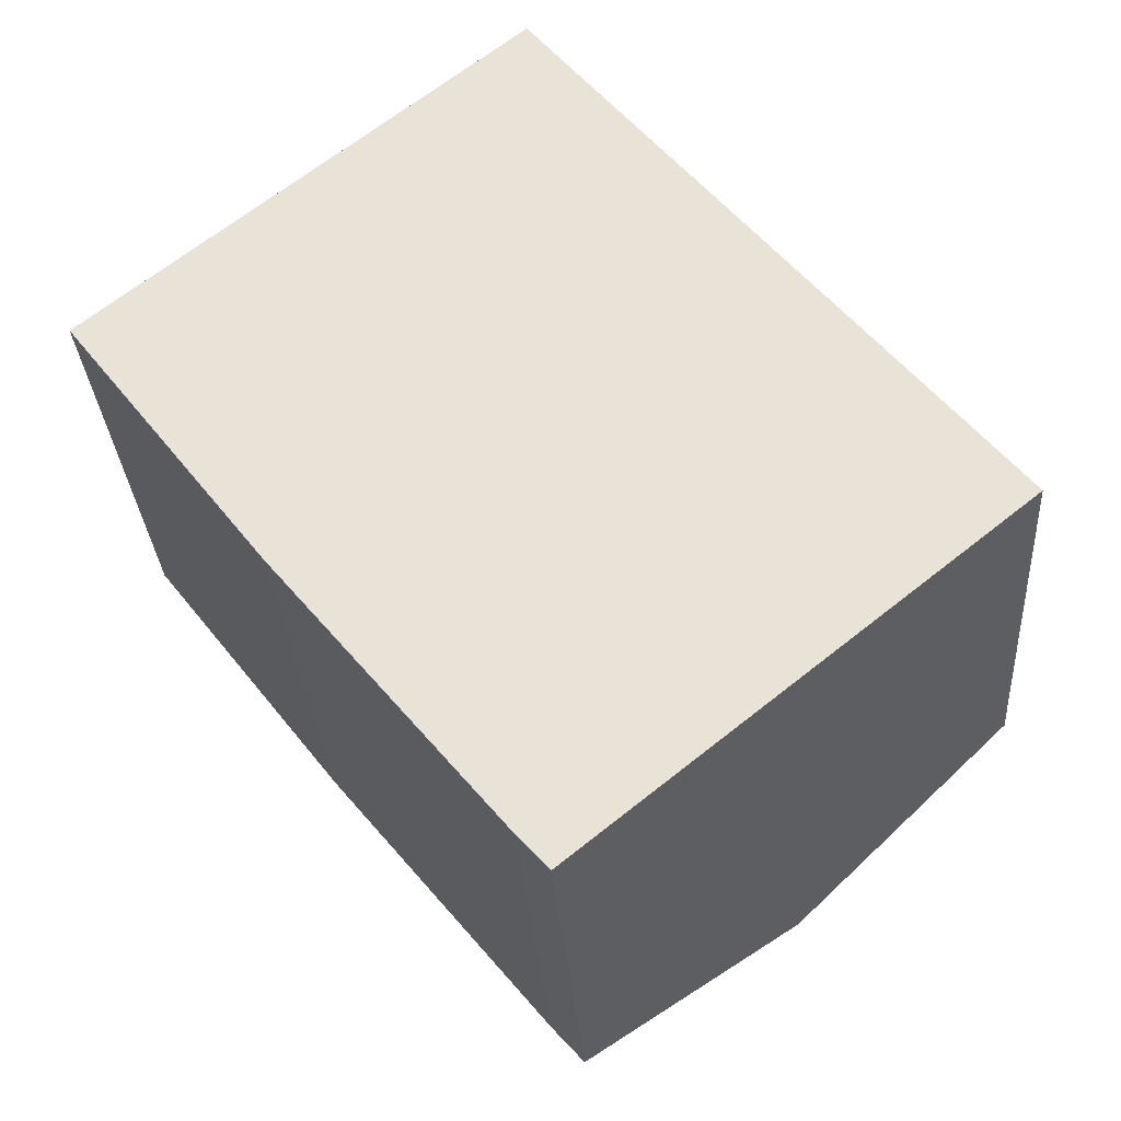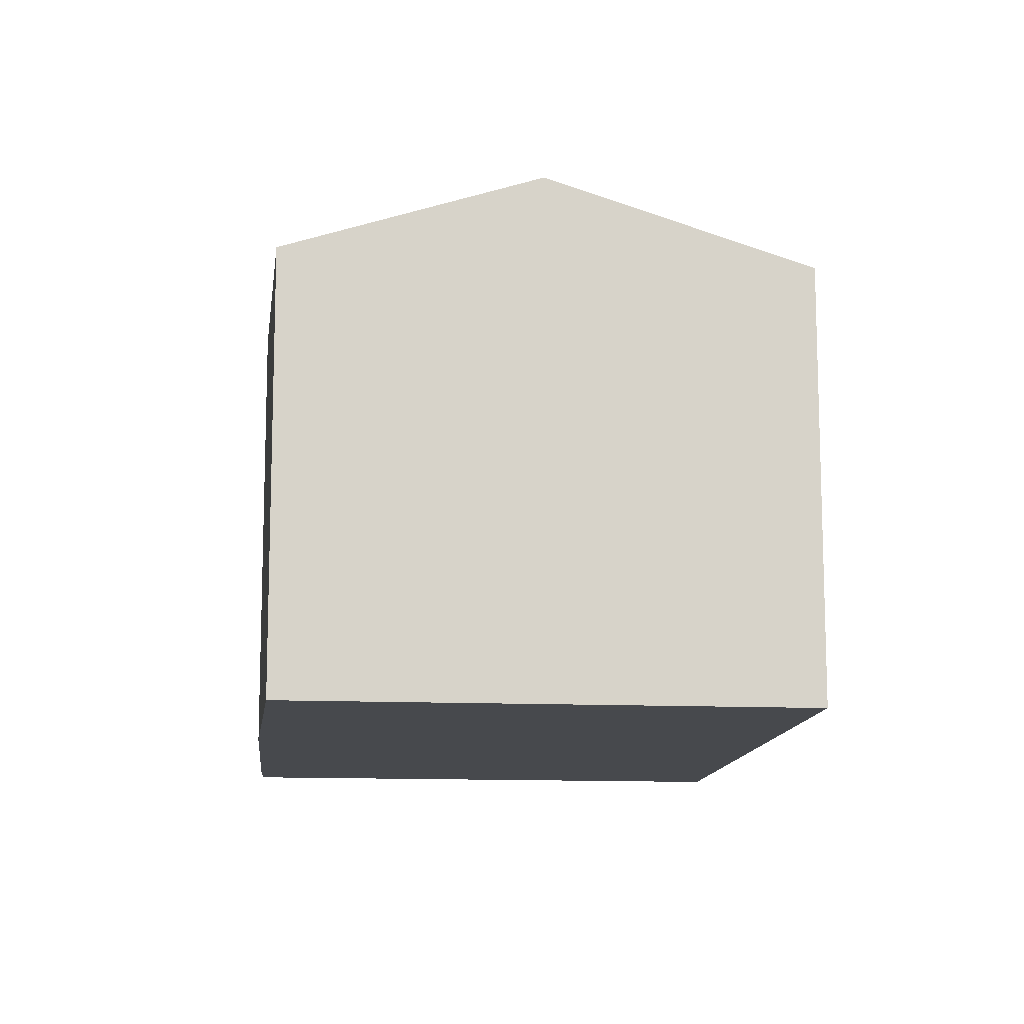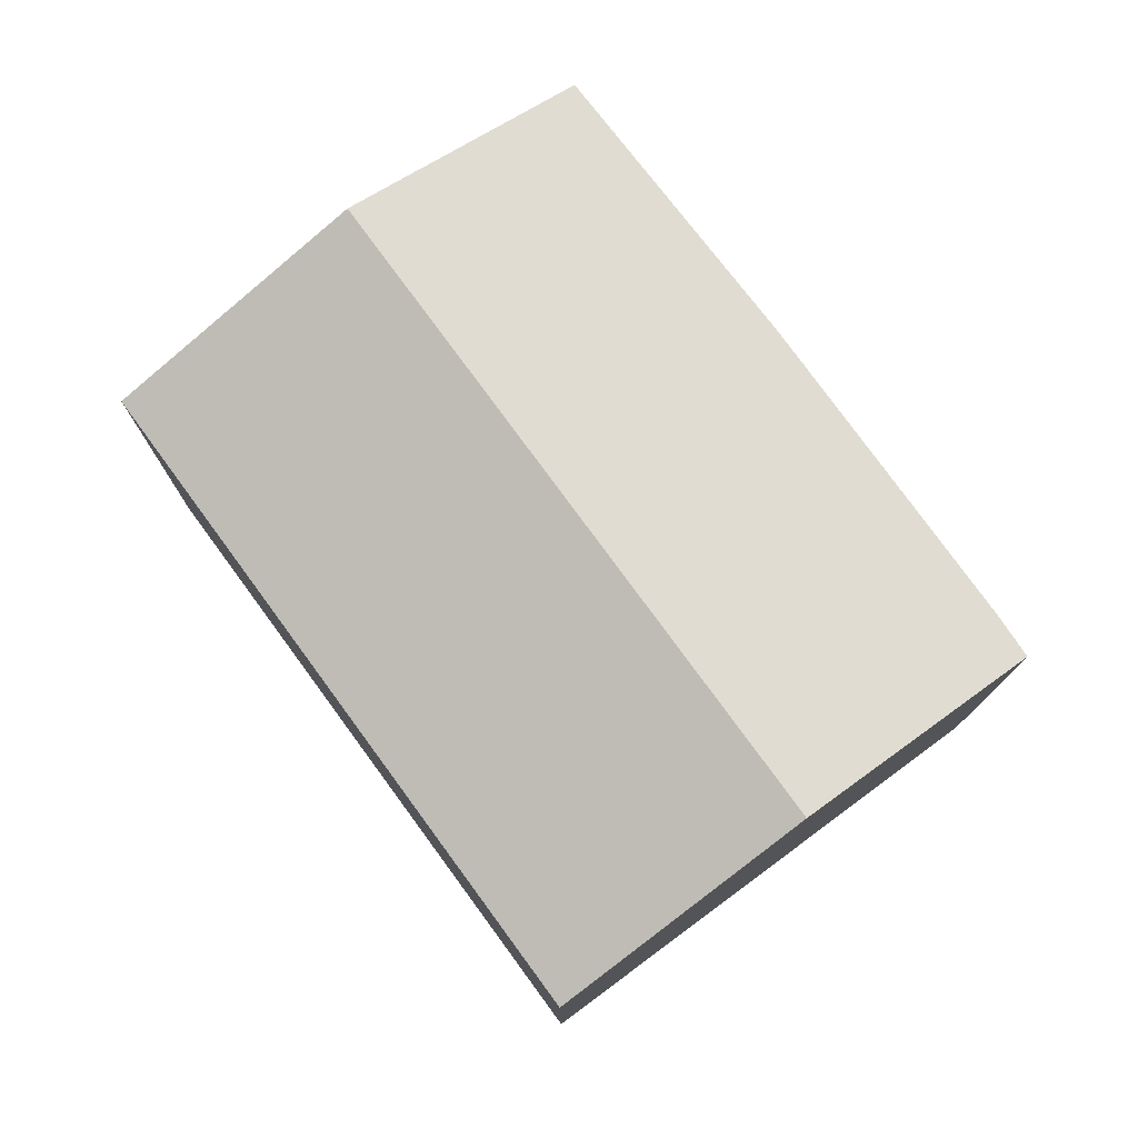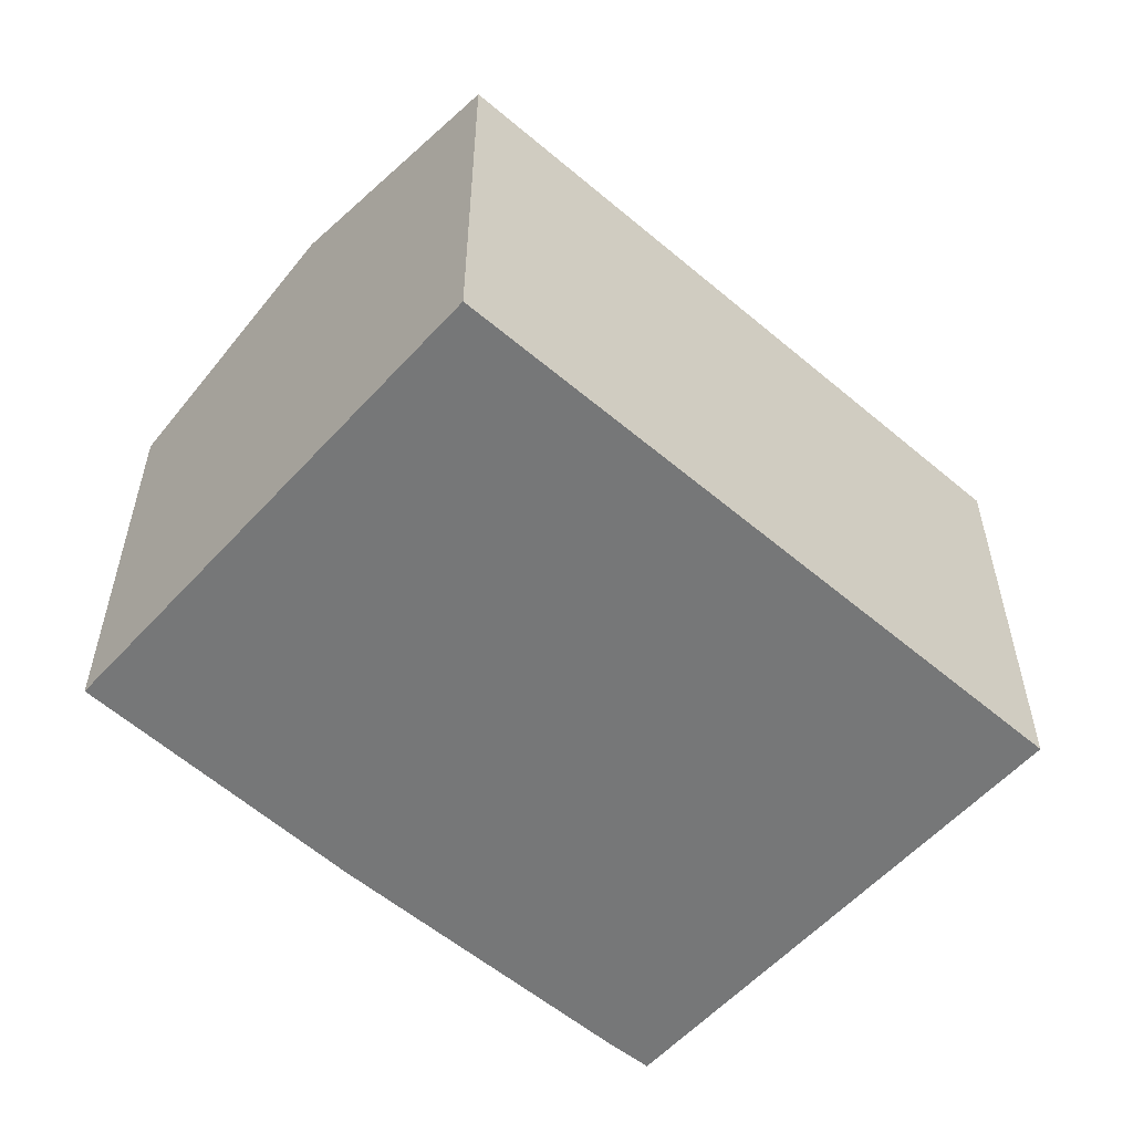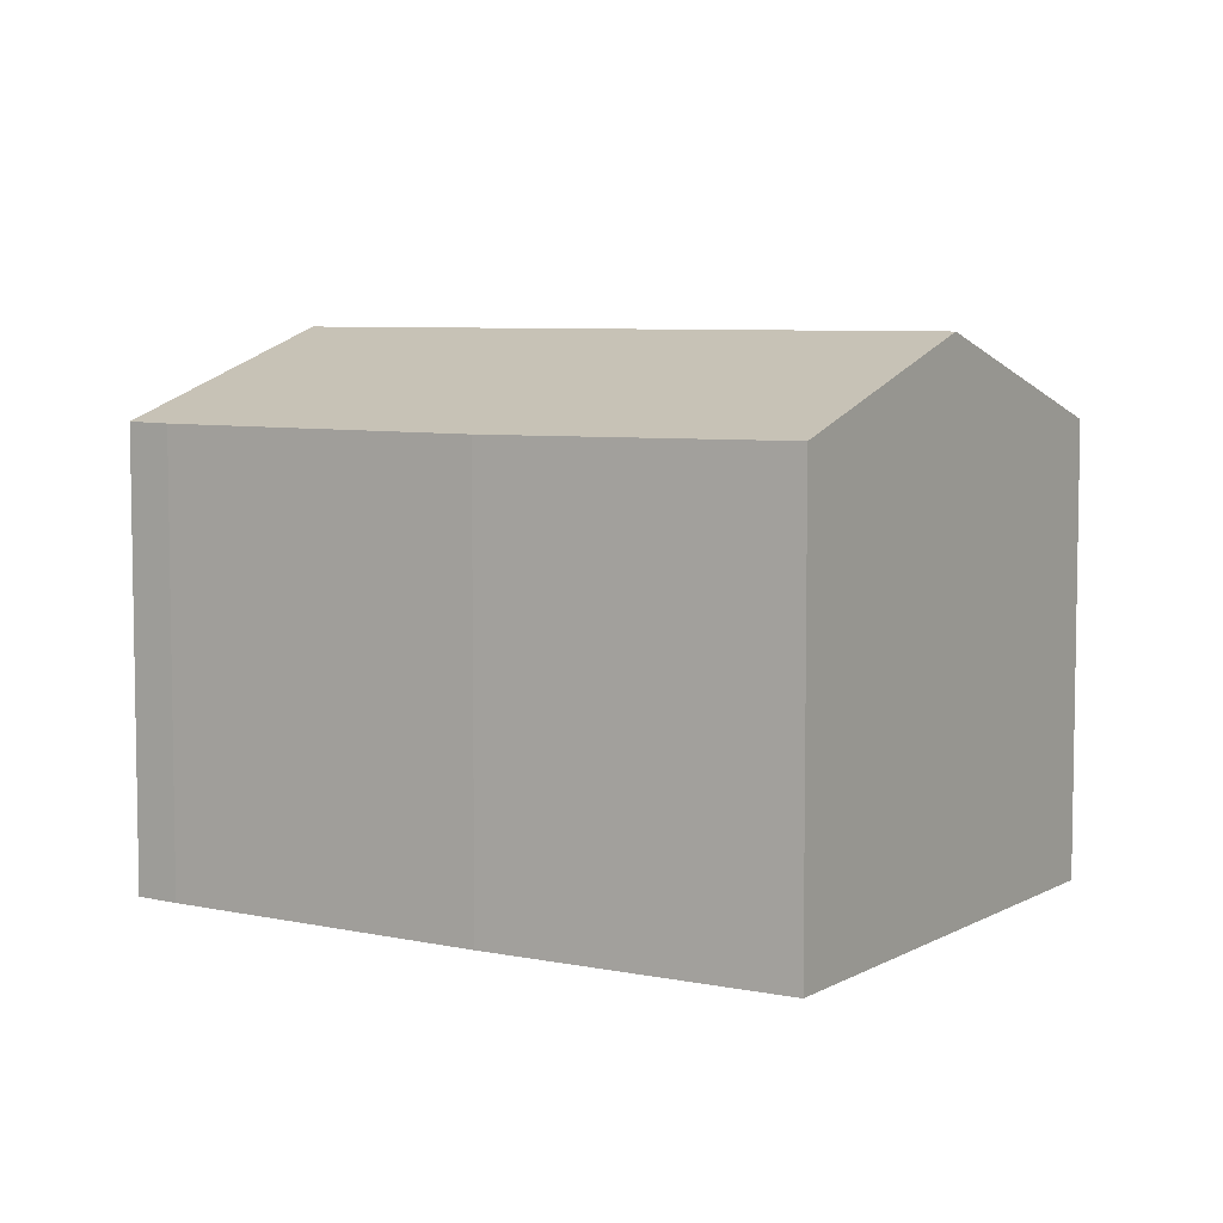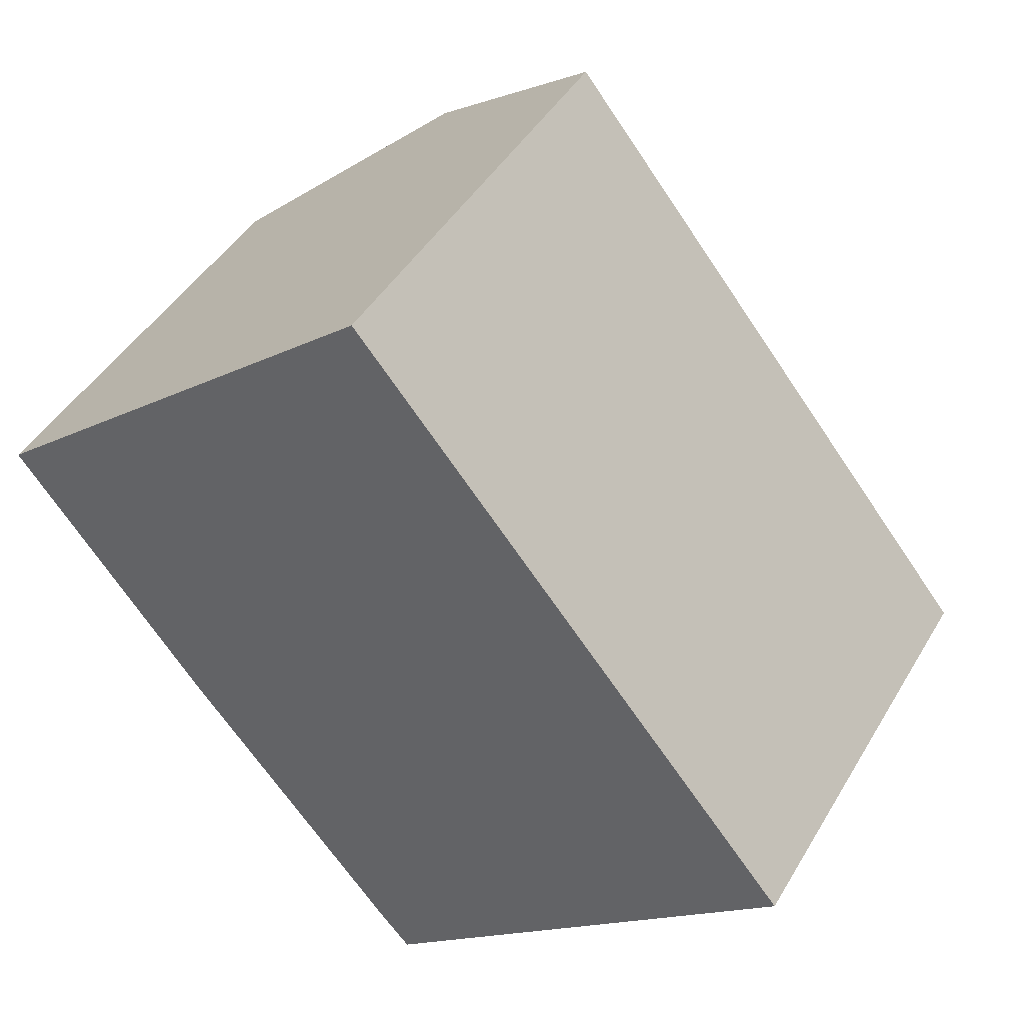
<metadata>
{"format":"obj","ext":"obj","renderer":"f3d","projection":"perspective","resolution":1024,"background":"white","views":[{"elev":-30.5,"azim":3.9,"up":"+Z"},{"elev":-12.4,"azim":-45.0,"up":"+Y"},{"elev":78.1,"azim":104.5,"up":"+Y"},{"elev":-57.0,"azim":9.3,"up":"+Y"},{"elev":6.5,"azim":-96.4,"up":"+Y"},{"elev":44.1,"azim":28.6,"up":"+Z"}]}
</metadata>
<code>
v  14.04 11.39 -8.202
v  8.988 9.548 7.281
v  18.61 9.548 -4.504
v  4.419 11.39 3.579
v  9.534 9.573 -11.85
v  8.853 9.56 -11.08
v  4.17 9.548 -5.412
v  0 9.608 5.883e-16
v  0 0 0
v  8.988 -4.458e-16 7.281
v  4.419 -2.192e-16 3.579
v  18.61 2.758e-16 -4.504
v  9.534 7.255e-16 -11.85
v  14.04 5.022e-16 -8.202
v  4.17 3.314e-16 -5.412
v  8.853 6.787e-16 -11.08
g defaultobject
f 1 2 3
f 2 1 4
f 5 4 1
f 4 5 6
f 4 6 7
f 4 7 8
f 9 4 8
f 4 9 2
f 2 9 10
f 10 9 11
f 10 3 2
f 3 10 12
f 12 1 3
f 1 12 5
f 5 12 13
f 13 12 14
f 7 9 8
f 9 7 15
f 13 6 5
f 6 13 16
f 16 7 6
f 7 16 15
f 10 14 12
f 14 10 13
f 13 10 16
f 16 10 15
f 15 10 11
f 15 11 9

</code>
